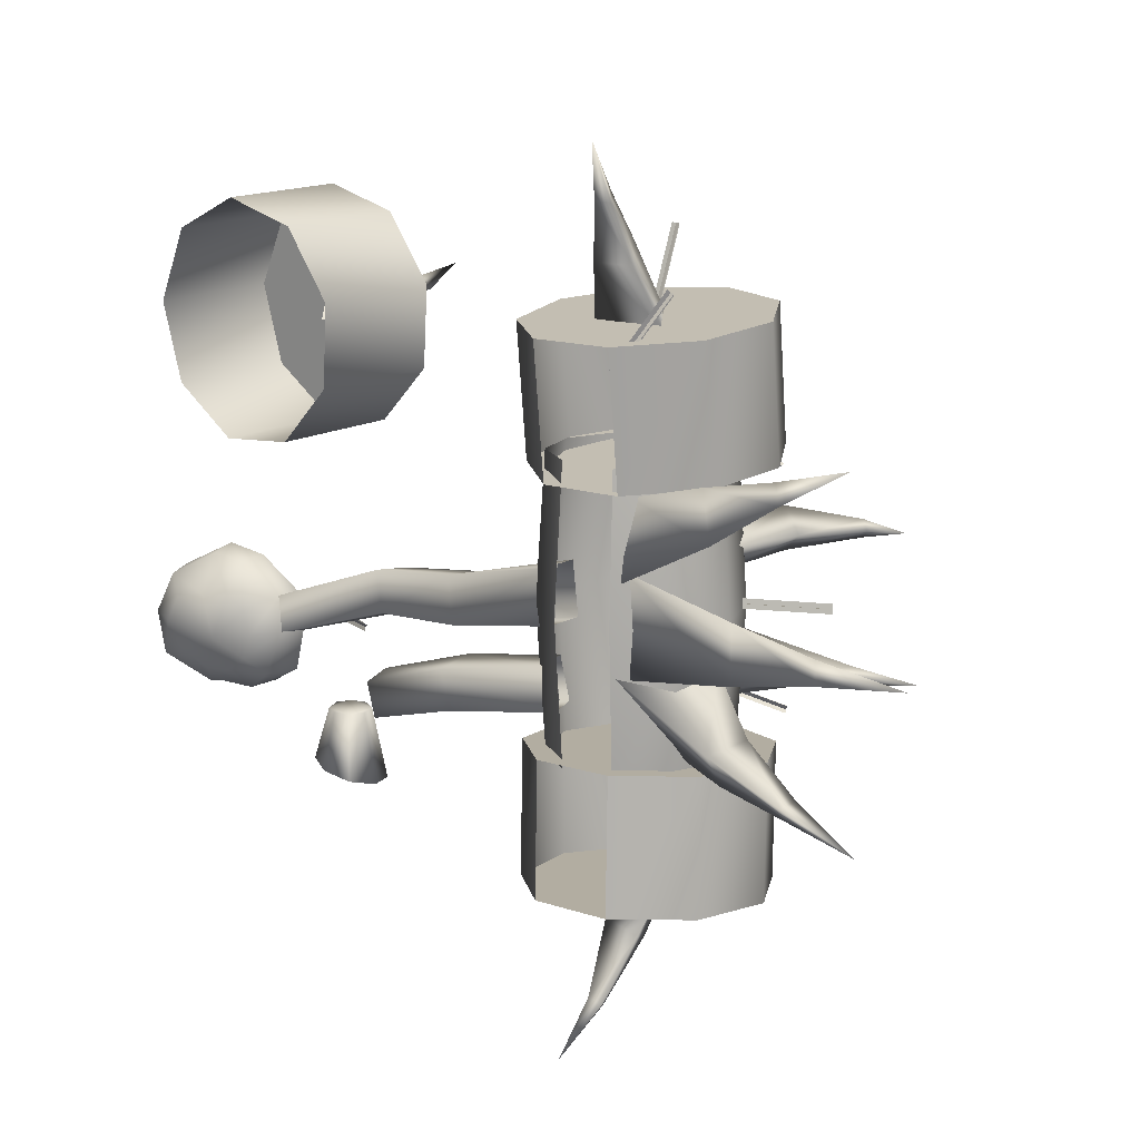
<metadata>
{"format":"obj","ext":"obj","renderer":"f3d","projection":"perspective","resolution":1024,"background":"white","views":[{"elev":13.6,"azim":39.2,"up":"+Z"}]}
</metadata>
<code>
o
v -1.999 0.2134 -1.129
v -2.093 0.5972 -1.079
v -2.051 0.659 -1.47
v 0.0956 0.9411 -1.109
v 0.2534 0.5082 -1.103
v -1.002 0.3705 -1.287
v -1.024 0.8131 -1.22
v -1.957 0.2751 -1.521
v -2.051 0.659 -1.47
v 0.04234 0.8639 -0.6196
v 0.0956 0.9411 -1.109
v -1.024 0.8131 -1.22
v -1.072 0.7436 -0.7795
v -2.051 0.659 -1.47
v -2.093 0.5972 -1.079
v 0.2001 0.431 -0.614
v 0.04234 0.8639 -0.6196
v -1.072 0.7436 -0.7795
v -1.05 0.301 -0.847
v -2.093 0.5972 -1.079
v -1.999 0.2134 -1.129
v 0.2534 0.5082 -1.103
v 0.2001 0.431 -0.614
v -1.05 0.301 -0.847
v -1.002 0.3705 -1.287
v -1.999 0.2134 -1.129
v -1.957 0.2751 -1.521
v -2.08 0.582 -2.26
v -2.342 0.7187 -2.203
v -2.31 0.5265 -1.477
v -2.16 0.4473 -1.486
v -1.983 0.2974 -2.253
v -2.11 0.285 -1.494
v -1.983 0.2974 -2.253
v -2.107 0.03154 -2.184
v -2.379 -0.05973 -2.096
v -2.342 0.7187 -2.203
v -2.08 0.582 -2.26
v -2.641 0.07702 -2.038
v -2.739 0.3617 -2.046
v -2.615 0.6275 -2.114
v -3.67 0.9388 -0.5971
v -3.609 0.5534 -0.5349
v -2.324 1.206 -0.15
v -2.339 0.7556 -0.09424
v -1.12 1.114 0.006016
v -1.231 0.6168 0.04578
v 0.1168 0.9691 0.3454
v 0.179 0.4477 0.3624
v -3.584 0.8881 -0.9808
v -3.67 0.9388 -0.5971
v -2.223 1.148 -0.5891
v -2.324 1.206 -0.15
v -1.007 1.049 -0.4879
v -1.12 1.114 0.006016
v 0.2429 0.897 -0.2034
v 0.1168 0.9691 0.3454
v -3.524 0.5033 -0.9137
v -3.584 0.8881 -0.9808
v -2.238 0.6979 -0.5333
v -2.223 1.148 -0.5891
v -1.118 0.552 -0.4482
v -1.007 1.049 -0.4879
v 0.3051 0.3756 -0.1864
v 0.2429 0.897 -0.2034
v 0.3051 0.3756 -0.1864
v 0.179 0.4477 0.3624
v -1.118 0.552 -0.4482
v -1.231 0.6168 0.04578
v -2.238 0.6979 -0.5333
v -2.339 0.7556 -0.09424
v -3.524 0.5033 -0.9137
v -3.609 0.5534 -0.5349
v -2.107 0.03154 -2.184
v -1.983 0.2974 -2.253
v -2.11 0.285 -1.494
v -2.19 0.1346 -1.496
v -2.379 -0.05973 -2.096
v -2.352 0.08423 -1.491
v -2.641 0.07702 -2.038
v -2.379 -0.05973 -2.096
v -2.352 0.08423 -1.491
v -2.502 0.1634 -1.481
v -2.739 0.3617 -2.046
v -2.552 0.3258 -1.473
v -2.473 0.4762 -1.471
v -2.552 0.3258 -1.473
v -2.31 0.5265 -1.477
v -2.342 0.7187 -2.203
v -2.615 0.6275 -2.114
v -2.739 0.3617 -2.046
v -1.957 0.2751 -1.521
v 1.179 2.061 0.001872
v 1.155 1.971 1.524
v 1.646 1.623 1.526
v 0.6532 0.1505 -1.507
v 0.6265 0.06041 0.001329
v 0.1532 0.4981 -1.508
v 0.07594 0.4425 0.001432
v -0.04407 1.061 -1.508
v -0.1397 1.061 0.0016
v 0.1239 1.623 -1.509
v 0.04646 1.679 0.001768
v 0.5802 1.971 -1.51
v 0.5478 2.061 0.001872
v 1.155 1.971 -1.51
v 1.179 2.061 0.001872
v 1.155 1.971 1.524
v 0.5802 1.971 1.524
v 0.1239 1.623 1.526
v -0.04407 1.061 1.53
v 0.1532 0.4982 1.534
v 0.6532 0.1506 1.537
v 1.155 1.971 -1.51
v 1.646 1.623 -1.509
v 1.718 1.679 0.001768
v 1.868 1.061 -1.508
v 1.964 1.061 0.0016
v 1.726 0.4981 -1.508
v 1.809 0.4425 0.001432
v 1.26 0.1505 -1.507
v 1.296 0.06041 0.001329
v 1.26 0.1506 1.537
v 1.726 0.4982 1.534
v 1.868 1.061 1.53
v -4.188 0.1102 -1.017
v -4.612 0.1364 -1.258
v -4.436 0.267 -1.425
v -4.667 0.5256 -1.638
v -4.191 1.04 -1.686
v -4.17 0.6495 -1.679
v -4.766 0.5993 -1.697
v -4.988 0.1536 -1.32
v -4.766 0.5993 -1.697
v -4.667 0.5256 -1.638
v -5.14 0.5095 -1.352
v -3.852 0.3376 -0.988
v -3.609 0.5534 -0.5349
v -3.907 0.3086 -0.7069
v -3.524 0.5033 -0.9137
v -4.436 0.267 -1.425
v -4.17 0.6495 -1.679
v -4.204 0.3427 -1.42
v -4.667 0.5256 -1.638
v -4.612 0.1364 -1.258
v -4.667 0.5256 -1.638
v -4.436 0.267 -1.425
v -4.988 0.1536 -1.32
v -4.719 -0.03726 -0.8751
v -4.988 0.1536 -1.32
v -4.612 0.1364 -1.258
v -5.075 0.1367 -0.8549
v -4.204 0.3427 -1.42
v -3.727 0.4609 -1.408
v -3.965 0.3506 -1.26
v -4.17 0.6495 -1.679
v -3.584 0.8881 -0.9808
v -3.524 0.5033 -0.9137
v -3.657 0.8496 -1.421
v -3.287 1.986 2.907
v -3.39 1.291 3.062
v -2.902 1.312 2.453
v -3.005 1.998 2.555
v -3.401 2.677 2.718
v -3.284 2.682 2.573
v -3.243 3.037 2.824
v -3.005 1.998 2.555
v -2.902 1.312 2.453
v -3.658 1.354 2.349
v -3.434 1.993 2.499
v -3.284 2.682 2.573
v -3.46 2.663 2.55
v -3.243 3.037 2.824
v -3.243 3.037 2.824
v -3.46 2.663 2.55
v -3.401 2.677 2.718
v -3.287 1.986 2.907
v -3.434 1.993 2.499
v -3.39 1.291 3.062
v -3.658 1.354 2.349
v -4.316 0.1047 -0.5449
v -4.606 0.009128 -0.6064
v -4.891 0.212 -0.4203
v -4.501 0.4821 -0.1775
v -5.052 0.5644 -0.3995
v -4.627 0.8483 -0.152
v -4.07 0.2275 -0.5432
v -4.316 0.1047 -0.5449
v -4.501 0.4821 -0.1775
v -4.073 0.4621 -0.2111
v -4.627 0.8483 -0.152
v -4.139 0.8541 -0.2182
v -4.436 0.267 -1.425
v -4.204 0.3427 -1.42
v -5.075 0.1367 -0.8549
v -5.14 0.5095 -1.352
v -4.988 0.1536 -1.32
v -5.251 0.356 -0.8605
v -4.719 -0.03726 -0.8751
v -4.612 0.1364 -1.258
v -4.606 0.009128 -0.6064
v -4.891 0.212 -0.4203
v -5.052 0.5644 -0.3995
v 1.175 0.5446 3.369
v 1.331 0.7808 2.79
v 0.9235 1.356 2.863
v 0.9485 0.8594 3.562
v 1.162 0.2348 3.966
v 1.071 0.3557 4.06
v 1.21 -0.11 4.562
v 0.9485 0.8594 3.562
v 0.9235 1.356 2.863
v 0.5688 0.7411 2.801
v 0.7438 0.5045 3.373
v 1.071 0.3557 4.06
v 0.9861 0.2095 3.982
v 1.21 -0.11 4.562
v 0.7438 0.5045 3.373
v 0.5688 0.7411 2.801
v 1.331 0.7808 2.79
v 1.175 0.5446 3.369
v 0.9861 0.2095 3.982
v 1.162 0.2348 3.966
v 1.21 -0.11 4.562
v 0.9399 0.4283 -3.977
v 1.035 0.2958 -3.904
v 0.8198 -0.115 -4.402
v 0.8334 1.247 -3.51
v 1.053 0.8264 -3.355
v 0.9538 1.563 -2.843
v 1.33 0.8758 -2.824
v 0.859 0.3 -3.87
v 0.9399 0.4283 -3.977
v 0.8198 -0.115 -4.402
v 0.6371 0.8591 -3.239
v 0.8334 1.247 -3.51
v 0.6104 0.9651 -2.584
v 0.9538 1.563 -2.843
v 1.035 0.2958 -3.904
v 0.859 0.3 -3.87
v 0.8198 -0.115 -4.402
v 1.053 0.8264 -3.355
v 0.6371 0.8591 -3.239
v 1.33 0.8758 -2.824
v 0.6104 0.9651 -2.584
v 3.13 0.3484 -1.559
v 3.195 0.4173 -1.36
v 3.949 0.254 -1.711
v 2.289 0.4822 -1.432
v 2.491 0.6389 -0.9697
v 1.474 0.7289 -1.263
v 1.883 0.9977 -0.481
v 3.174 0.2007 -1.396
v 3.13 0.3484 -1.559
v 3.949 0.254 -1.711
v 2.395 0.1238 -1.036
v 2.289 0.4822 -1.432
v 1.307 0.1234 -0.4689
v 1.474 0.7289 -1.263
v 3.195 0.4173 -1.36
v 3.174 0.2007 -1.396
v 3.949 0.254 -1.711
v 2.491 0.6389 -0.9697
v 2.395 0.1238 -1.036
v 1.883 0.9977 -0.481
v 1.307 0.1234 -0.4689
v 3.65 -0.001357 -0.09987
v 3.637 0.2101 0.02468
v 4.619 -0.01443 0.02468
v 2.727 0.02088 -0.2775
v 2.724 0.5204 0.02468
v 1.369 0.2076 -0.4988
v 1.858 1.035 0.02468
v 3.65 -0.001357 0.1492
v 3.65 -0.001357 -0.09987
v 4.619 -0.01443 0.02468
v 2.727 0.02088 0.3269
v 2.727 0.02088 -0.2775
v 1.369 0.2076 0.5482
v 1.369 0.2076 -0.4988
v 3.637 0.2101 0.02468
v 3.65 -0.001357 0.1492
v 4.619 -0.01443 0.02468
v 2.724 0.5204 0.02468
v 2.727 0.02088 0.3269
v 1.858 1.035 0.02468
v 1.369 0.2076 0.5482
v 2.12 1.661 -0.6349
v 1.602 1.226 -0.6349
v 1.316 1.817 -1.026
v 1.984 2.005 -0.8604
v 2.723 1.958 -0.6349
v 2.684 2.105 -0.7278
v 3.37 2.201 -0.6349
v 1.984 2.005 -0.8604
v 1.316 1.817 -1.026
v 1.316 1.817 -0.2442
v 1.984 2.005 -0.4093
v 2.684 2.105 -0.7278
v 2.684 2.105 -0.5419
v 3.37 2.201 -0.6349
v 1.602 1.226 -0.6349
v 2.12 1.661 -0.6349
v 2.684 2.105 -0.5419
v 2.723 1.958 -0.6349
v 3.37 2.201 -0.6349
v 1.96 2.202 0.6336
v 1.729 1.437 0.6336
v 1.274 1.896 0.243
v 1.659 2.417 0.4081
v 2.377 2.78 0.6336
v 2.264 2.882 0.5407
v 2.715 2.95 0.6336
v 1.659 2.417 0.4081
v 1.274 1.896 0.243
v 1.274 1.896 1.024
v 1.659 2.417 0.8592
v 2.264 2.882 0.5407
v 2.264 2.882 0.7266
v 2.715 2.95 0.6336
v 1.659 2.417 0.8592
v 1.274 1.896 1.024
v 1.729 1.437 0.6336
v 1.96 2.202 0.6336
v 2.264 2.882 0.7266
v 2.377 2.78 0.6336
v 2.715 2.95 0.6336
v 3.234 -0.00124 1.463
v 3.219 0.2103 1.523
v 3.966 0.01174 1.87
v 2.505 -0.01598 1.004
v 2.513 0.4845 1.172
v 1.389 0.1109 0.4565
v 1.883 0.9364 0.8023
v 3.155 0.05397 1.665
v 3.234 -0.00124 1.463
v 3.966 0.01174 1.87
v 2.313 0.118 1.495
v 2.505 -0.01598 1.004
v 1.35 0.3039 1.245
v 1.389 0.1109 0.4565
v 3.219 0.2103 1.523
v 3.155 0.05397 1.665
v 3.966 0.01174 1.87
v 2.513 0.4845 1.172
v 2.313 0.118 1.495
v 1.883 0.9364 0.8023
v 1.35 0.3039 1.245
v -4.17 0.6495 -1.679
v -3.657 0.8496 -1.421
v -3.727 0.4609 -1.408
v -4.191 1.04 -1.686
v -3.609 0.5534 -0.5349
v -4.139 0.8541 -0.2182
v -4.073 0.4621 -0.2111
v -3.67 0.9388 -0.5971
v -3.524 0.5033 -0.9137
v -3.584 0.8881 -0.9808
v -3.907 0.3086 -0.7069
v -4.07 0.2275 -0.5432
v -3.852 0.3376 -0.988
v -3.965 0.3506 -1.26
v -4.204 0.3427 -1.42
v 0.5173 -0.108 2.706
v -0.1617 0.4486 2.765
v -0.1617 0.5961 1.361
v -0.1367 0.4524 -2.857
v 0.4938 -0.0453 -1.401
v -0.1735 0.5263 -1.449
v 0.5306 -0.1192 -2.81
v -0.2795 1.319 -2.907
v -0.1735 0.5263 -1.449
v -0.3163 1.393 -1.498
v -0.1367 0.4524 -2.857
v 0.169 2.076 -2.935
v -0.3163 1.393 -1.498
v 0.1322 2.15 -1.526
v -0.2795 1.319 -2.907
v 0.9989 2.368 -2.928
v 0.1322 2.15 -1.526
v 0.9622 2.442 -1.52
v 0.169 2.076 -2.935
v 1.822 2.059 -2.891
v 0.9622 2.442 -1.52
v 1.785 2.133 -1.482
v 0.9989 2.368 -2.928
v 2.253 1.294 -2.839
v 1.785 2.133 -1.482
v 2.216 1.368 -1.431
v 1.822 2.059 -2.891
v 2.09 0.43 -2.798
v 2.216 1.368 -1.431
v 2.054 0.5038 -1.39
v 2.253 1.294 -2.839
v 1.41 -0.128 -2.787
v 2.054 0.5038 -1.39
v 1.373 -0.05417 -1.378
v 2.09 0.43 -2.798
v -2.793 1.382 1.355
v -2.239 -0.07792 1.928
v -2.864 -0.02654 1.31
v -2.168 1.331 1.973
v -3.669 1.428 1.285
v -2.864 -0.02654 1.31
v -3.74 0.01991 1.24
v -2.793 1.382 1.355
v -4.386 1.448 1.795
v -3.74 0.01991 1.24
v -4.457 0.03972 1.749
v -3.669 1.428 1.285
v -4.608 1.432 2.646
v -4.457 0.03972 1.749
v -4.679 0.0236 2.601
v -4.386 1.448 1.795
v -4.233 1.388 3.44
v -4.679 0.0236 2.601
v -4.304 -0.0209 3.395
v -4.608 1.432 2.646
v -3.434 1.336 3.806
v -4.304 -0.0209 3.395
v -3.505 -0.07295 3.761
v -4.233 1.388 3.44
v -2.586 1.3 3.572
v -3.505 -0.07295 3.761
v -2.658 -0.1082 3.527
v -3.434 1.336 3.806
v 2.066 0.4679 2.767
v 1.397 0.0471 1.304
v 2.066 0.6154 1.363
v 1.397 -0.1004 2.707
v 2.211 1.331 2.858
v 2.066 0.6154 1.363
v 2.211 1.479 1.454
v 2.066 0.4679 2.767
v 1.765 2.085 2.937
v 2.211 1.479 1.454
v 1.765 2.233 1.533
v 2.211 1.331 2.858
v 0.9355 2.377 2.967
v 1.765 2.233 1.533
v 0.9355 2.525 1.564
v 1.765 2.085 2.937
v 0.1113 2.071 2.935
v 0.9355 2.525 1.564
v 0.1113 2.218 1.532
v 0.9355 2.377 2.967
v -0.322 1.309 2.855
v 0.1113 2.218 1.532
v -0.322 1.457 1.452
v 0.1113 2.071 2.935
v -0.1617 0.4486 2.765
v -0.322 1.457 1.452
v -0.1617 0.5961 1.361
v -0.322 1.309 2.855
v -2.168 1.331 1.973
v -2.158 -0.1102 2.803
v -2.239 -0.07792 1.928
v -2.086 1.298 2.848
v -2.658 -0.1082 3.527
v -2.586 1.3 3.572
v 0.5173 0.03946 1.303
v 0.9842 1.083 -2.861
v -0.1367 0.4524 -2.857
v -0.2795 1.319 -2.907
v 0.9475 1.157 -1.453
v -0.1735 0.5263 -1.449
v 0.4938 -0.0453 -1.401
v -0.3163 1.393 -1.498
v 0.1322 2.15 -1.526
v 0.9475 1.157 -1.453
v 2.054 0.5038 -1.39
v 2.216 1.368 -1.431
v 1.373 -0.05417 -1.378
v 0.4938 -0.0453 -1.401
v 0.9475 1.157 -1.453
v 0.9622 2.442 -1.52
v 0.1322 2.15 -1.526
v 1.785 2.133 -1.482
v 2.216 1.368 -1.431
v 0.9842 1.083 -2.861
v 0.5306 -0.1192 -2.81
v -0.1367 0.4524 -2.857
v 1.41 -0.128 -2.787
v 2.09 0.43 -2.798
v 0.9842 1.083 -2.861
v 2.253 1.294 -2.839
v 2.09 0.43 -2.798
v 1.822 2.059 -2.891
v 0.9989 2.368 -2.928
v -3.329 1.372 2.525
v -3.669 1.428 1.285
v -4.386 1.448 1.795
v -2.793 1.382 1.355
v -2.168 1.331 1.973
v -3.329 1.372 2.525
v -2.086 1.298 2.848
v -2.168 1.331 1.973
v -2.586 1.3 3.572
v -3.434 1.336 3.806
v -3.329 1.372 2.525
v -4.233 1.388 3.44
v -3.434 1.336 3.806
v -4.608 1.432 2.646
v -4.386 1.448 1.795
v 0.9467 1.098 2.833
v 1.765 2.085 2.937
v 0.9355 2.377 2.967
v 2.211 1.331 2.858
v 2.066 0.4679 2.767
v 0.9467 1.245 1.43
v 2.066 0.6154 1.363
v 1.397 0.0471 1.304
v 2.211 1.479 1.454
v 1.765 2.233 1.533
v 0.9467 1.245 1.43
v -0.1617 0.5961 1.361
v -0.322 1.457 1.452
v 0.5173 0.03946 1.303
v 1.397 0.0471 1.304
v 0.9467 1.245 1.43
v 0.9355 2.525 1.564
v 1.765 2.233 1.533
v 0.1113 2.218 1.532
v -0.322 1.457 1.452
v 0.9467 1.098 2.833
v 1.397 -0.1004 2.707
v 2.066 0.4679 2.767
v 0.5173 -0.108 2.706
v -0.1617 0.4486 2.765
v 0.9467 1.098 2.833
v -0.322 1.309 2.855
v -0.1617 0.4486 2.765
v 0.1113 2.071 2.935
v 0.9355 2.377 2.967
v 0.169 2.076 -2.935
v 0.9989 2.368 -2.928
v 0.967 1.872 -0.9545
v 0.9001 1.84 -1.02
v 0.7585 2.691 -1.295
v 1.74 2.328 -1.235
v 1.805 2.304 -1.16
v 1.201 1.722 -0.8175
v 1.136 1.745 -0.8921
v 1.791 2.28 -1.227
v 1.753 2.352 -1.171
v 1.15 1.769 -0.8279
v 1.187 1.697 -0.8838
v 0.4686 2.569 0.8679
v 0.4892 2.633 0.7952
v 0.9758 1.994 0.3746
v 0.9552 1.931 0.4472
v 0.5201 2.616 0.8556
v 0.4369 2.586 0.8054
v 0.9235 1.948 0.3848
v 1.007 1.978 0.435
v 0.6862 1.907 3.622
v 0.5874 1.927 3.607
v 0.6329 1.537 2.79
v 0.7317 1.517 2.805
v 0.6255 1.872 3.635
v 0.6491 1.959 3.595
v 0.6946 1.57 2.778
v 0.671 1.483 2.818
v 2.568 1.907 -0.003007
v 2.559 1.927 0.09645
v 1.74 1.537 0.1009
v 1.749 1.517 0.001424
v 2.584 1.872 0.05674
v 2.543 1.959 0.03567
v 1.725 1.57 0.0401
v 1.766 1.483 0.06117
v 0.1092 2.616 0.9017
v 0.0698 2.586 0.8128
v 0.7097 1.948 0.7474
v 0.7491 1.978 0.8362
v 0.05992 2.569 0.8822
v 0.1185 2.633 0.8345
v 0.7584 1.994 0.769
v 0.6999 1.931 0.8167
v 1.685 0.507 3.143
v 1.667 0.4259 3.202
v 1.335 -0.01759 2.485
v 1.353 0.06353 2.426
v 1.722 0.4492 3.162
v 1.632 0.4842 3.182
v 1.3 0.04073 2.465
v 1.39 0.00572 2.445
v -3.494 1.683 -1.102
v -3.407 1.721 -1.076
v -3.189 0.9382 -0.6745
v -3.276 0.9007 -0.7
v -3.469 1.719 -1.046
v -3.429 1.685 -1.133
v -3.211 0.9027 -0.7313
v -3.251 0.9365 -0.6439
v 1.454 2.663 1.209
v 1.372 2.704 1.245
v 0.9094 1.954 1.031
v 0.9918 1.914 0.9947
v 1.402 2.703 1.182
v 1.423 2.664 1.274
v 0.9607 1.914 1.06
v 0.9393 1.954 0.9684
v 0.7565 2.713 -1.228
v 0.8297 2.703 -1.297
v 0.9713 1.851 -1.022
v 0.8981 1.861 -0.952
v 0.8254 2.724 -1.23
g Geoset0
f 1 2 3
f 4 5 6
f 6 7 4
f 7 6 8
f 8 9 7
f 10 11 12
f 12 13 10
f 13 12 14
f 14 15 13
f 16 17 18
f 18 19 16
f 19 18 20
f 20 21 19
f 22 23 24
f 24 25 22
f 25 24 26
f 26 27 25
f 28 29 30
f 30 31 28
f 32 28 31
f 31 33 32
f 34 35 36
f 37 34 36
f 37 38 34
f 39 40 36
f 40 37 36
f 40 41 37
f 42 43 44
f 45 44 43
f 44 45 46
f 47 46 45
f 46 47 48
f 49 48 47
f 50 51 52
f 53 52 51
f 52 53 54
f 55 54 53
f 54 55 56
f 57 56 55
f 58 59 60
f 61 60 59
f 60 61 62
f 63 62 61
f 62 63 64
f 65 64 63
f 66 67 68
f 69 68 67
f 68 69 70
f 71 70 69
f 70 71 72
f 73 72 71
f 74 75 76
f 76 77 74
f 78 74 77
f 77 79 78
f 80 81 82
f 82 83 80
f 84 80 83
f 83 85 84
f 31 30 86
f 83 82 77
f 87 83 86
f 83 77 86
f 77 31 86
f 77 76 31
f 86 88 89
f 89 90 86
f 87 86 90
f 90 91 87
f 3 92 1
g Geoset1
f 93 94 95
f 96 97 98
f 97 99 98
f 98 99 100
f 99 101 100
f 100 101 102
f 101 103 102
f 102 103 104
f 103 105 104
f 104 105 106
f 105 107 106
f 107 105 108
f 105 109 108
f 105 103 109
f 103 110 109
f 103 101 110
f 101 111 110
f 101 99 111
f 99 112 111
f 99 97 112
f 97 113 112
f 114 93 115
f 93 116 115
f 115 116 117
f 116 118 117
f 117 118 119
f 118 120 119
f 119 120 121
f 120 122 121
f 122 120 123
f 120 124 123
f 120 118 124
f 118 125 124
f 118 116 125
f 116 95 125
f 116 93 95
g Geoset2
f 126 127 128
f 129 130 131
f 129 132 130
f 133 134 135
f 133 136 134
f 137 138 139
f 137 140 138
f 141 142 143
f 141 144 142
f 145 146 147
f 145 148 146
f 149 150 151
f 149 152 150
f 153 154 155
f 153 156 154
f 154 157 158
f 154 159 157
f 160 161 162
f 163 160 162
f 164 160 163
f 165 164 163
f 166 164 165
f 167 168 169
f 170 167 169
f 171 167 170
f 172 171 170
f 173 171 172
f 174 175 176
f 176 175 177
f 175 178 177
f 177 178 179
f 178 180 179
f 126 181 182
f 181 183 182
f 181 184 183
f 184 185 183
f 184 186 185
f 126 187 188
f 187 189 188
f 187 190 189
f 190 191 189
f 190 192 191
f 126 193 194
f 195 196 197
f 195 198 196
f 126 199 200
f 126 201 199
f 201 195 199
f 201 202 195
f 202 198 195
f 202 203 198
f 204 205 206
f 207 204 206
f 208 204 207
f 209 208 207
f 210 208 209
f 211 212 213
f 214 211 213
f 215 211 214
f 216 215 214
f 217 215 216
f 218 219 220
f 221 218 220
f 222 218 221
f 223 222 221
f 224 222 223
f 225 226 227
f 228 226 225
f 228 229 226
f 230 229 228
f 230 231 229
f 232 233 234
f 235 233 232
f 235 236 233
f 237 236 235
f 237 238 236
f 239 240 241
f 242 240 239
f 242 243 240
f 244 243 242
f 244 245 243
f 246 247 248
f 249 247 246
f 249 250 247
f 251 250 249
f 251 252 250
f 253 254 255
f 256 254 253
f 256 257 254
f 258 257 256
f 258 259 257
f 260 261 262
f 263 261 260
f 263 264 261
f 265 264 263
f 265 266 264
f 267 268 269
f 270 268 267
f 270 271 268
f 272 271 270
f 272 273 271
f 274 275 276
f 277 275 274
f 277 278 275
f 279 278 277
f 279 280 278
f 281 282 283
f 284 282 281
f 284 285 282
f 286 285 284
f 286 287 285
f 288 289 290
f 291 288 290
f 292 288 291
f 293 292 291
f 294 292 293
f 295 296 297
f 298 295 297
f 299 295 298
f 300 299 298
f 301 299 300
f 298 297 302
f 303 298 302
f 304 298 303
f 305 304 303
f 306 304 305
f 307 308 309
f 310 307 309
f 311 307 310
f 312 311 310
f 313 311 312
f 314 315 316
f 317 314 316
f 318 314 317
f 319 318 317
f 320 318 319
f 321 322 323
f 324 321 323
f 325 321 324
f 326 325 324
f 327 325 326
f 328 329 330
f 331 329 328
f 331 332 329
f 333 332 331
f 333 334 332
f 335 336 337
f 338 336 335
f 338 339 336
f 340 339 338
f 340 341 339
f 342 343 344
f 345 343 342
f 345 346 343
f 347 346 345
f 347 348 346
f 349 350 351
f 349 352 350
f 353 354 355
f 353 356 354
f 357 356 353
f 357 358 356
f 359 353 355
f 359 355 360
f 126 359 360
f 126 361 359
f 126 362 361
f 362 357 361
f 362 351 357
f 126 363 362
g Geoset3
f 364 365 366
f 367 368 369
f 367 370 368
f 371 372 373
f 371 374 372
f 375 376 377
f 375 378 376
f 379 380 381
f 379 382 380
f 383 384 385
f 383 386 384
f 387 388 389
f 387 390 388
f 391 392 393
f 391 394 392
f 395 396 397
f 395 398 396
f 399 400 401
f 399 402 400
f 403 404 405
f 403 406 404
f 407 408 409
f 407 410 408
f 411 412 413
f 411 414 412
f 415 416 417
f 415 418 416
f 419 420 421
f 419 422 420
f 423 424 425
f 423 426 424
f 427 428 429
f 427 430 428
f 431 432 433
f 431 434 432
f 435 436 437
f 435 438 436
f 439 440 441
f 439 442 440
f 443 444 445
f 443 446 444
f 447 448 449
f 447 450 448
f 451 452 453
f 451 454 452
f 455 456 457
f 455 458 456
f 458 459 456
f 458 460 459
f 364 366 461
g Geoset4
f 462 463 464
f 465 466 467
f 465 468 466
f 465 469 468
f 470 471 472
f 470 473 471
f 470 474 473
f 475 476 477
f 475 478 476
f 475 479 478
f 480 481 482
f 480 483 481
f 480 484 483
f 485 486 487
f 485 488 486
f 485 489 488
f 490 491 492
f 490 493 491
f 490 494 493
f 495 496 497
f 495 498 496
f 495 499 498
f 500 501 502
f 500 503 501
f 500 504 503
f 505 506 507
f 505 508 506
f 505 509 508
f 510 511 512
f 510 513 511
f 510 514 513
f 515 516 517
f 515 518 516
f 515 519 518
f 520 521 522
f 520 523 521
f 520 524 523
f 525 526 527
f 525 528 526
f 525 529 528
f 530 531 532
f 530 533 531
f 530 534 533
f 462 535 536
f 462 464 535
g Geoset5
f 537 538 539
f 540 541 542
f 542 543 540
f 544 545 546
f 546 547 544
f 548 549 550
f 550 551 548
f 552 553 554
f 554 555 552
f 556 557 558
f 558 559 556
f 560 561 562
f 562 563 560
f 564 565 566
f 566 567 564
f 568 569 570
f 570 571 568
f 572 573 574
f 574 575 572
f 576 577 578
f 578 579 576
f 580 581 582
f 582 583 580
f 584 585 586
f 586 587 584
f 588 589 590
f 590 591 588
f 592 593 594
f 594 595 592
f 596 597 598
f 598 599 596
f 600 601 602
f 602 603 600
f 604 605 606
f 606 607 604
f 539 608 537

</code>
